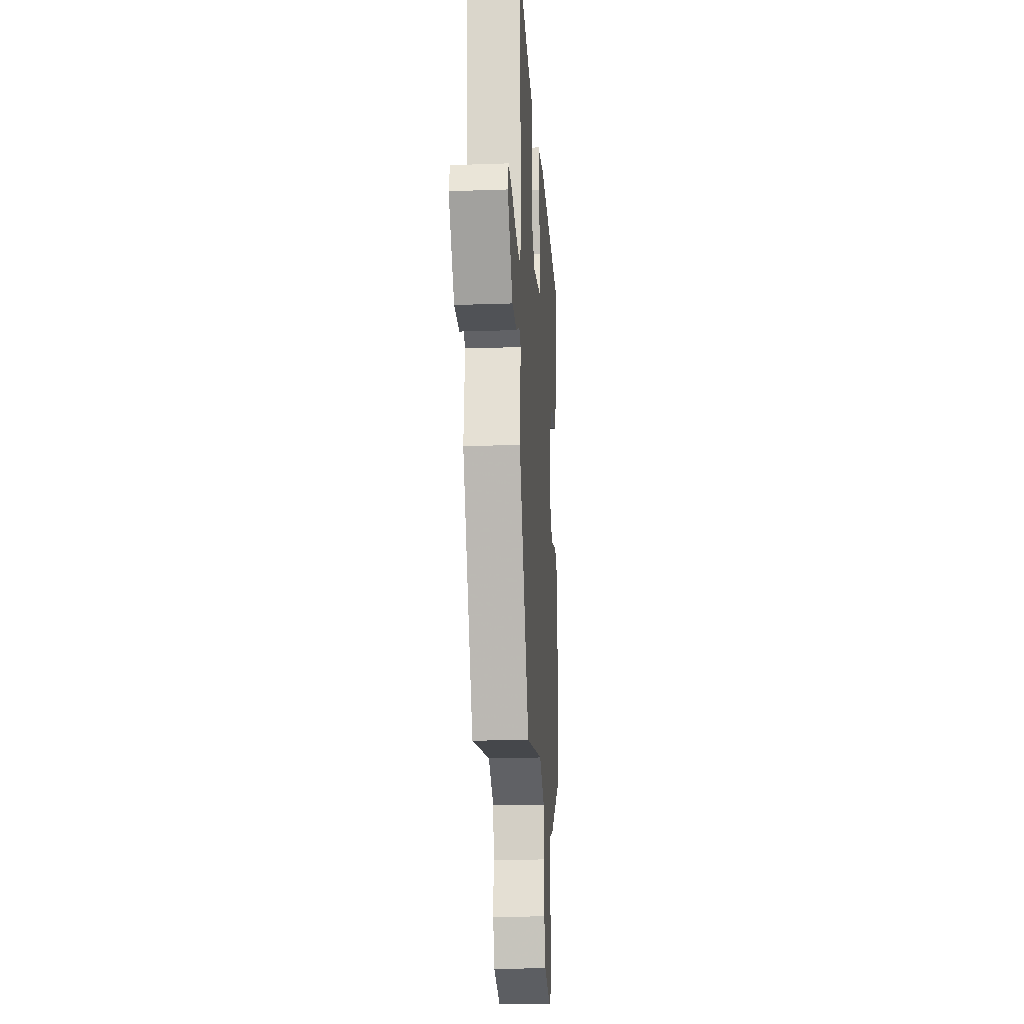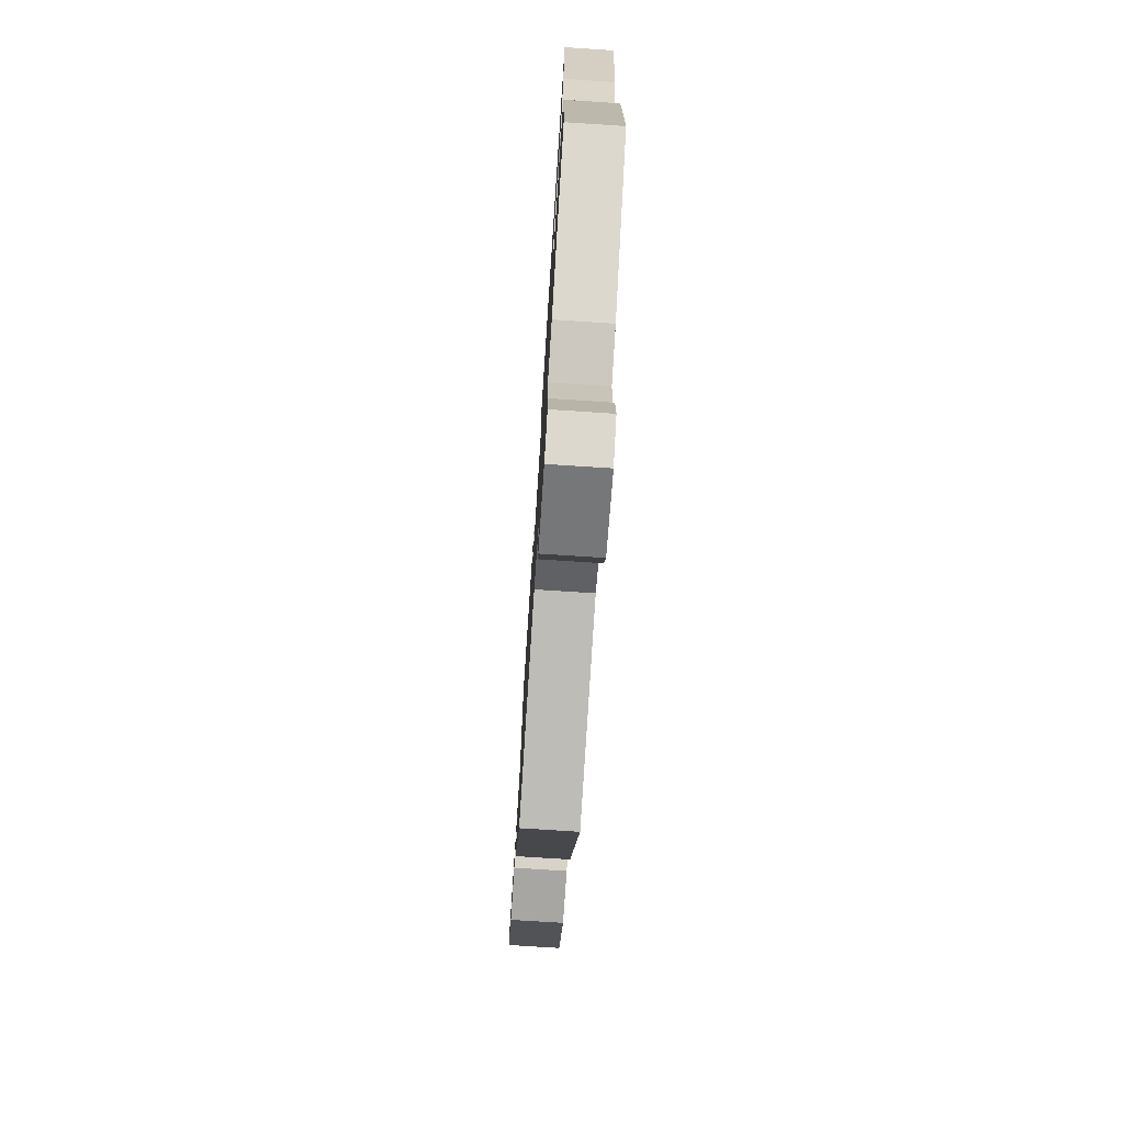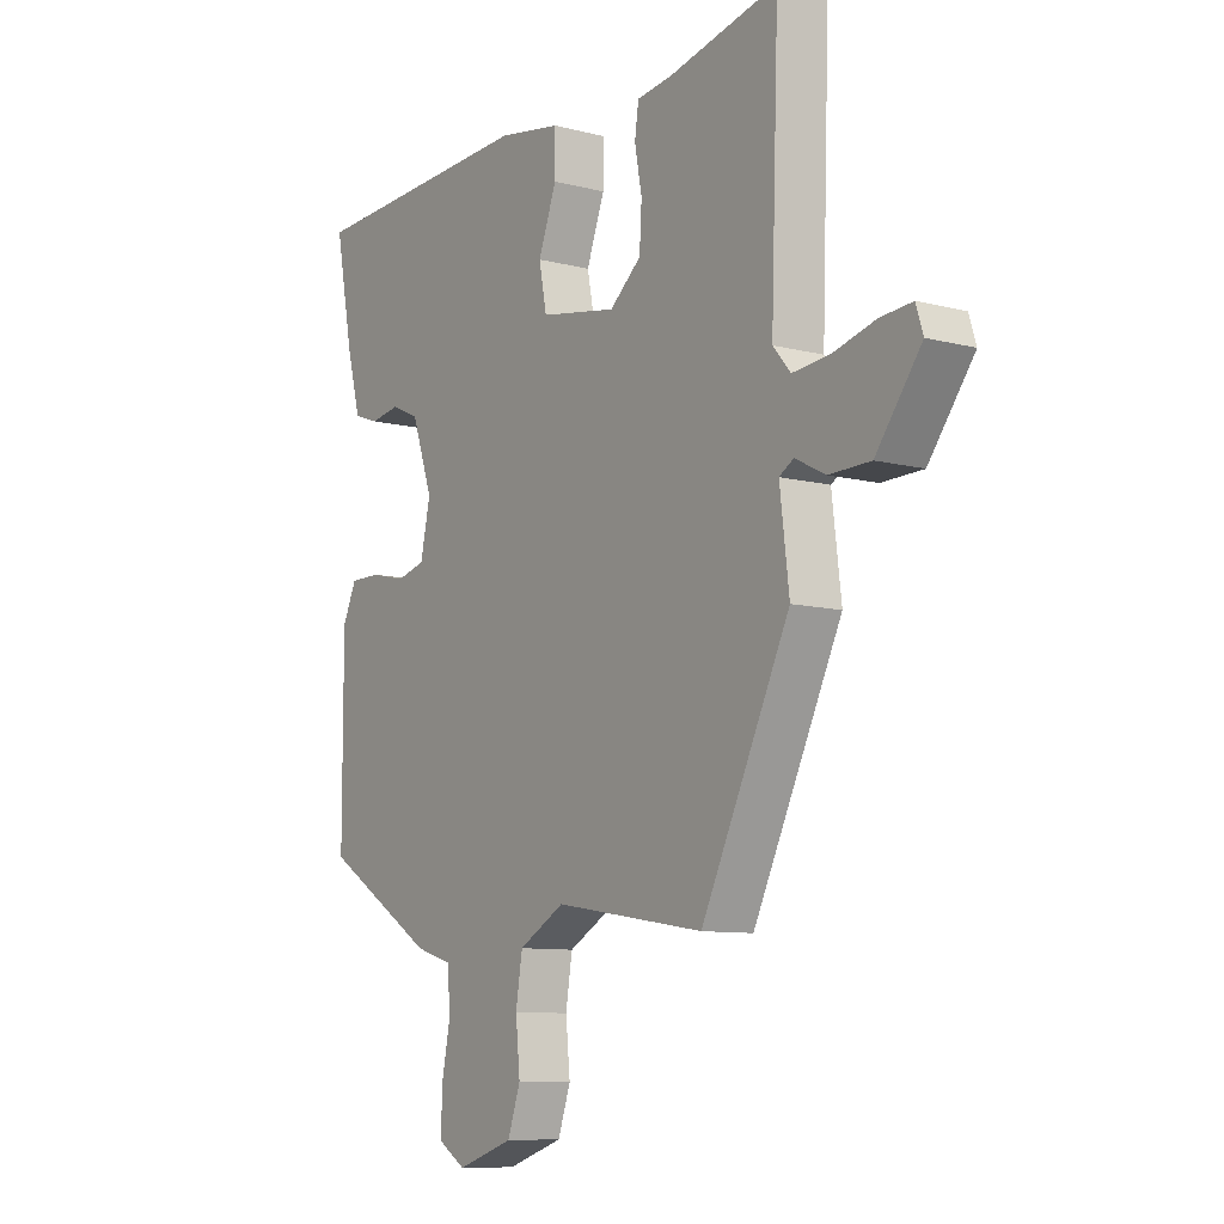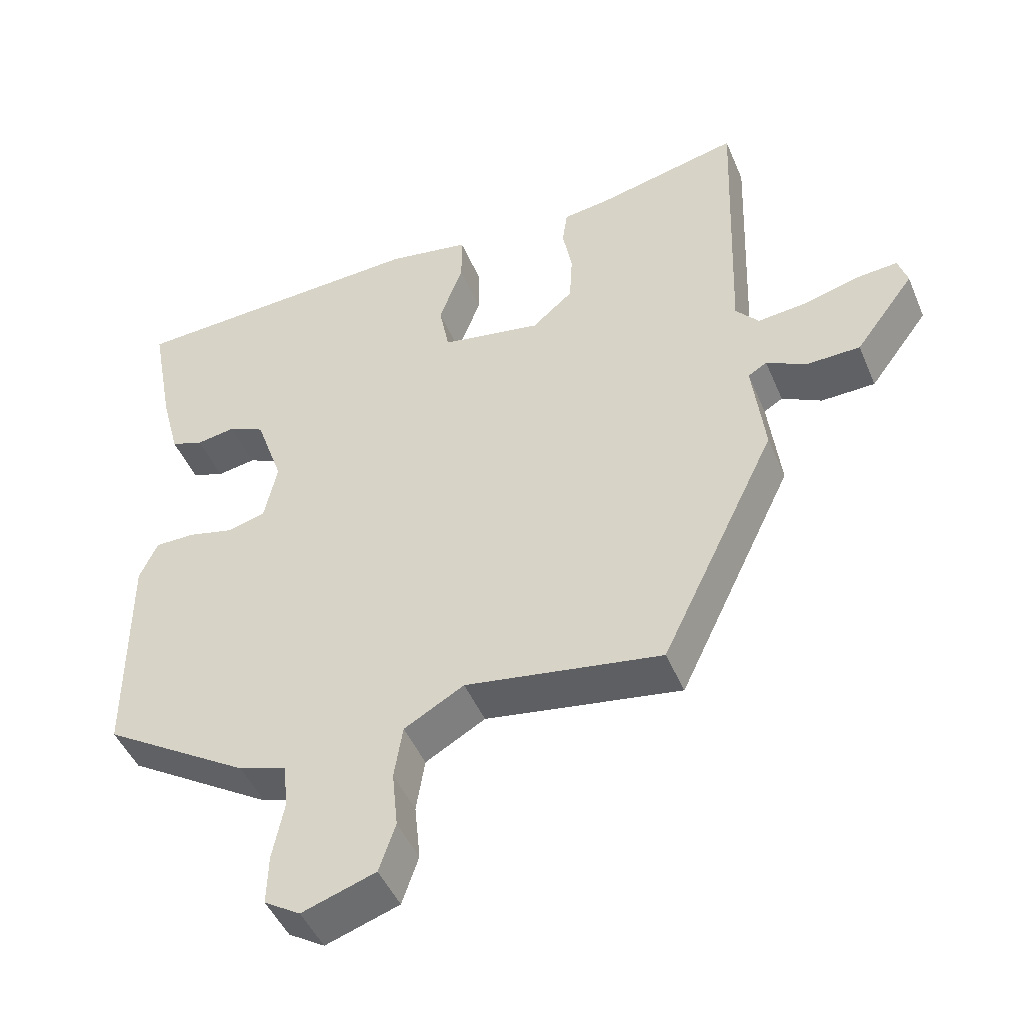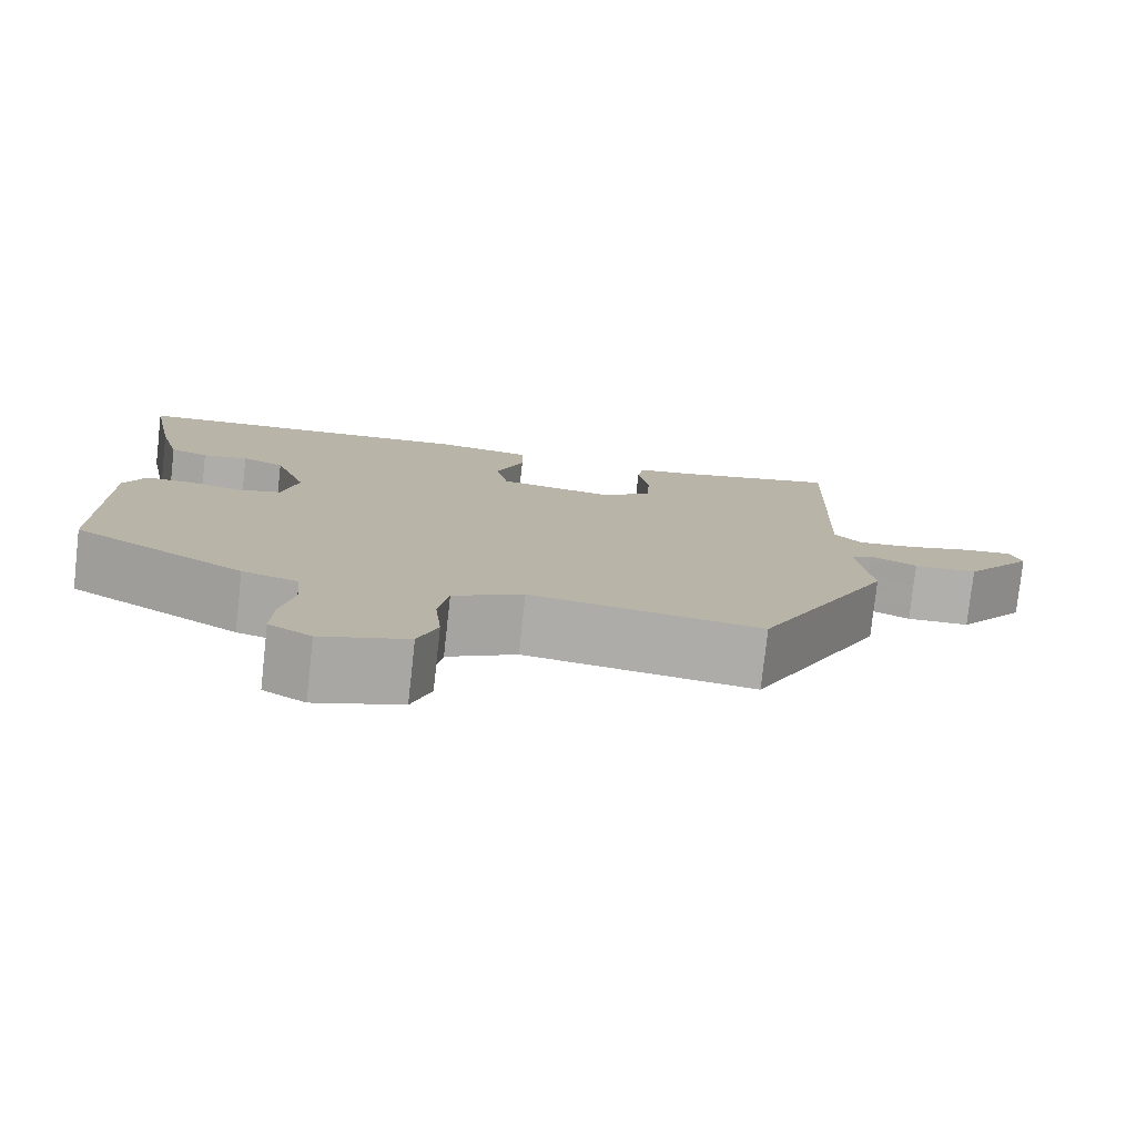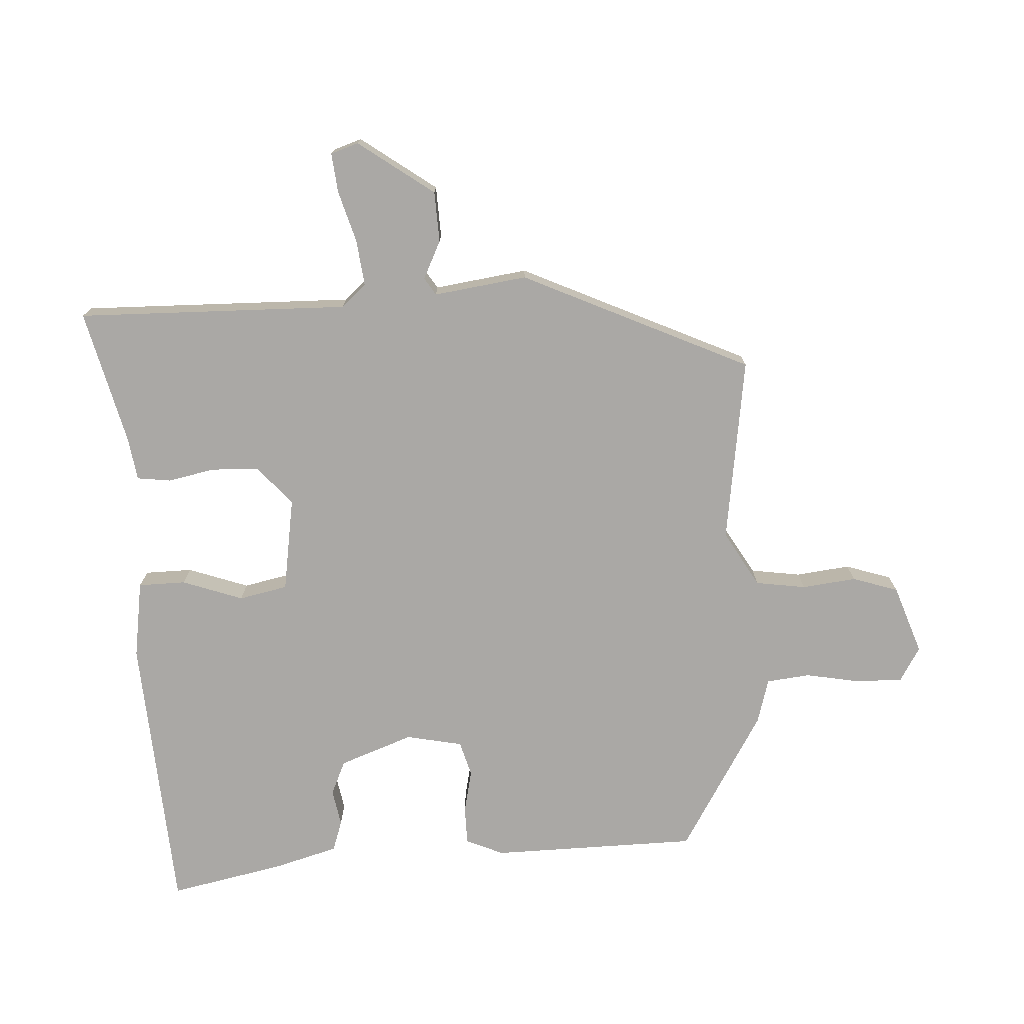
<metadata>
{"format":"obj","ext":"obj","renderer":"f3d","projection":"perspective","resolution":1024,"background":"white","views":[{"elev":-19.3,"azim":93.8,"up":"+Z"},{"elev":-75.6,"azim":-93.7,"up":"+Z"},{"elev":-9.3,"azim":55.6,"up":"+Z"},{"elev":-46.5,"azim":22.1,"up":"+Z"},{"elev":-78.1,"azim":-6.3,"up":"+Z"},{"elev":-75.1,"azim":94.0,"up":"+Y"}]}
</metadata>
<code>
v -0.454 0.07 -0.386
v -0.454 0.07 -0.081
v -0.429 0.07 -0.026
v -0.374 0.07 -0.026
v -0.31 0.07 -0.041
v -0.258 0.07 -0.027
v -0.24 0.07 0.056
v -0.278 0.07 0.165
v -0.328 0.07 0.188
v -0.382 0.07 0.179
v -0.427 0.07 0.195
v -0.452 0.07 0.29
v -0.484 0.07 0.46
v -0.067 0.07 0.481
v 0.047 0.07 0.462
v 0.047 0.07 0.392
v 0.014 0.07 0.303
v 0.028 0.07 0.231
v 0.167 0.07 0.207
v 0.224 0.07 0.256
v 0.228 0.07 0.326
v 0.215 0.07 0.395
v 0.222 0.07 0.445
v 0.287 0.07 0.454
v 0.485 0.07 0.5
v 0.471 0.07 0.099
v 0.503 0.07 0.062
v 0.571 0.07 0.069
v 0.647 0.07 0.09
v 0.705 0.07 0.095
v 0.718 0.07 0.054
v 0.636 0.07 -0.056
v 0.561 0.07 -0.058
v 0.506 0.07 -0.03
v 0.48 0.07 -0.046
v 0.497 0.07 -0.184
v 0.337 0.07 -0.517
v 0.065 0.07 -0.474
v -0.018 0.07 -0.521
v -0.03 0.07 -0.595
v -0.022 0.07 -0.675
v -0.045 0.07 -0.742
v -0.147 0.07 -0.776
v -0.197 0.07 -0.745
v -0.195 0.07 -0.676
v -0.179 0.07 -0.596
v -0.185 0.07 -0.532
v -0.251 0.07 -0.512
v -0.454 0 -0.386
v -0.454 0 -0.081
v -0.429 0 -0.026
v -0.374 0 -0.026
v -0.31 0 -0.041
v -0.258 0 -0.027
v -0.24 0 0.056
v -0.278 0 0.165
v -0.328 0 0.188
v -0.382 0 0.179
v -0.427 0 0.195
v -0.452 0 0.29
v -0.484 0 0.46
v -0.067 0 0.481
v 0.047 0 0.462
v 0.047 0 0.392
v 0.014 0 0.303
v 0.028 0 0.231
v 0.167 0 0.207
v 0.224 0 0.256
v 0.228 0 0.326
v 0.215 0 0.395
v 0.222 0 0.445
v 0.287 0 0.454
v 0.485 0 0.5
v 0.471 0 0.099
v 0.503 0 0.062
v 0.571 0 0.069
v 0.647 0 0.09
v 0.705 0 0.095
v 0.718 0 0.054
v 0.636 0 -0.056
v 0.561 0 -0.058
v 0.506 0 -0.03
v 0.48 0 -0.046
v 0.497 0 -0.184
v 0.337 0 -0.517
v 0.065 0 -0.474
v -0.018 0 -0.521
v -0.03 0 -0.595
v -0.022 0 -0.675
v -0.045 0 -0.742
v -0.147 0 -0.776
v -0.197 0 -0.745
v -0.195 0 -0.676
v -0.179 0 -0.596
v -0.185 0 -0.532
v -0.251 0 -0.512
f 3 4 5
f 2 3 5
f 1 2 5
f 48 1 5
f 47 48 5
f 44 45 46
f 43 44 46
f 42 43 46
f 41 42 46
f 40 41 46
f 39 40 46 47
f 47 5 6
f 39 47 6
f 38 39 6
f 38 6 7
f 37 38 7
f 36 37 7
f 35 36 7
f 32 33 34
f 31 32 34
f 30 31 34
f 29 30 34
f 28 29 34
f 27 28 34 35
f 35 7 8
f 27 35 8
f 26 27 8
f 24 25 26
f 23 24 26
f 22 23 26
f 21 22 26
f 20 21 26
f 19 20 26
f 26 8 9
f 19 26 9
f 18 19 9
f 15 16 17
f 14 15 17
f 13 14 17
f 12 13 17
f 11 12 17
f 10 11 17
f 9 10 17
f 9 17 18
f 53 52 51
f 53 51 50
f 53 50 49
f 53 49 96
f 53 96 95
f 94 93 92
f 94 92 91
f 94 91 90
f 94 90 89
f 94 89 88
f 95 94 88 87
f 54 53 95
f 54 95 87
f 54 87 86
f 55 54 86
f 55 86 85
f 55 85 84
f 55 84 83
f 82 81 80
f 82 80 79
f 82 79 78
f 82 78 77
f 82 77 76
f 83 82 76 75
f 56 55 83
f 56 83 75
f 56 75 74
f 74 73 72
f 74 72 71
f 74 71 70
f 74 70 69
f 74 69 68
f 74 68 67
f 57 56 74
f 57 74 67
f 57 67 66
f 65 64 63
f 65 63 62
f 65 62 61
f 65 61 60
f 65 60 59
f 65 59 58
f 65 58 57
f 66 65 57
f 1 49 50 2
f 2 50 51 3
f 3 51 52 4
f 4 52 53 5
f 5 53 54 6
f 6 54 55 7
f 7 55 56 8
f 8 56 57 9
f 9 57 58 10
f 10 58 59 11
f 11 59 60 12
f 12 60 61 13
f 13 61 62 14
f 14 62 63 15
f 15 63 64 16
f 16 64 65 17
f 17 65 66 18
f 18 66 67 19
f 19 67 68 20
f 20 68 69 21
f 21 69 70 22
f 22 70 71 23
f 23 71 72 24
f 24 72 73 25
f 25 73 74 26
f 26 74 75 27
f 27 75 76 28
f 28 76 77 29
f 29 77 78 30
f 30 78 79 31
f 31 79 80 32
f 32 80 81 33
f 33 81 82 34
f 34 82 83 35
f 35 83 84 36
f 36 84 85 37
f 37 85 86 38
f 38 86 87 39
f 39 87 88 40
f 40 88 89 41
f 41 89 90 42
f 42 90 91 43
f 43 91 92 44
f 44 92 93 45
f 45 93 94 46
f 46 94 95 47
f 47 95 96 48
f 48 96 49 1

</code>
